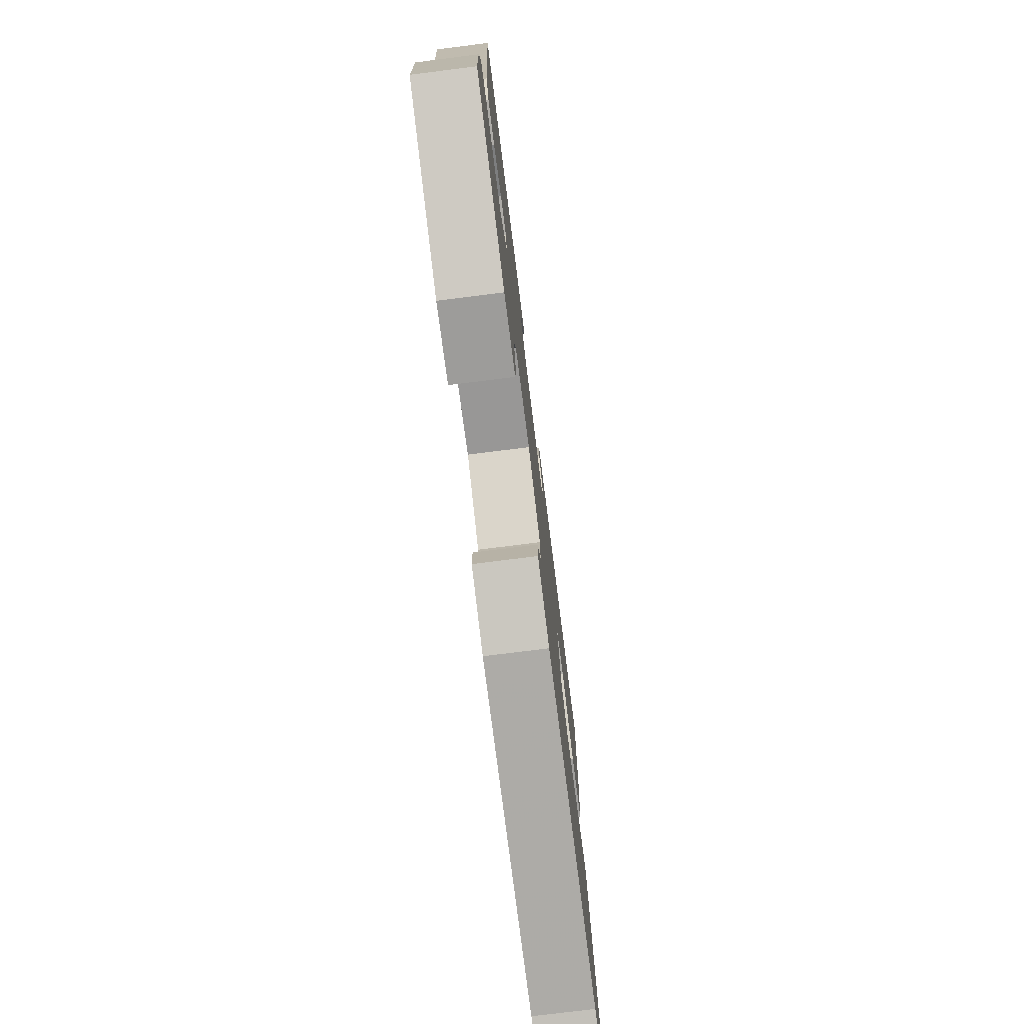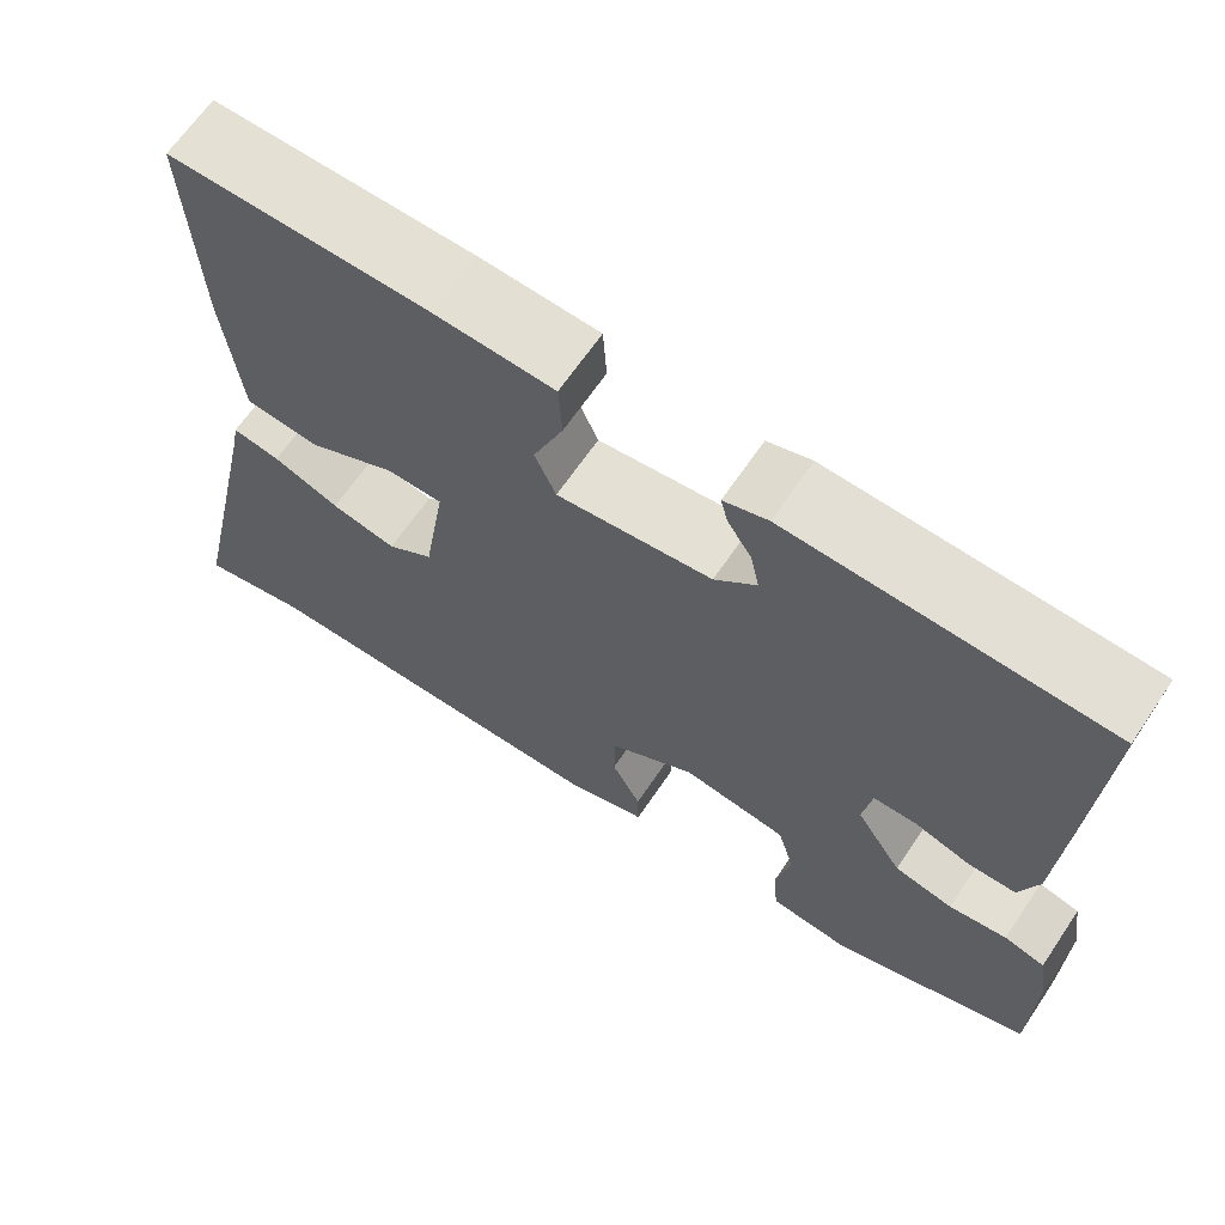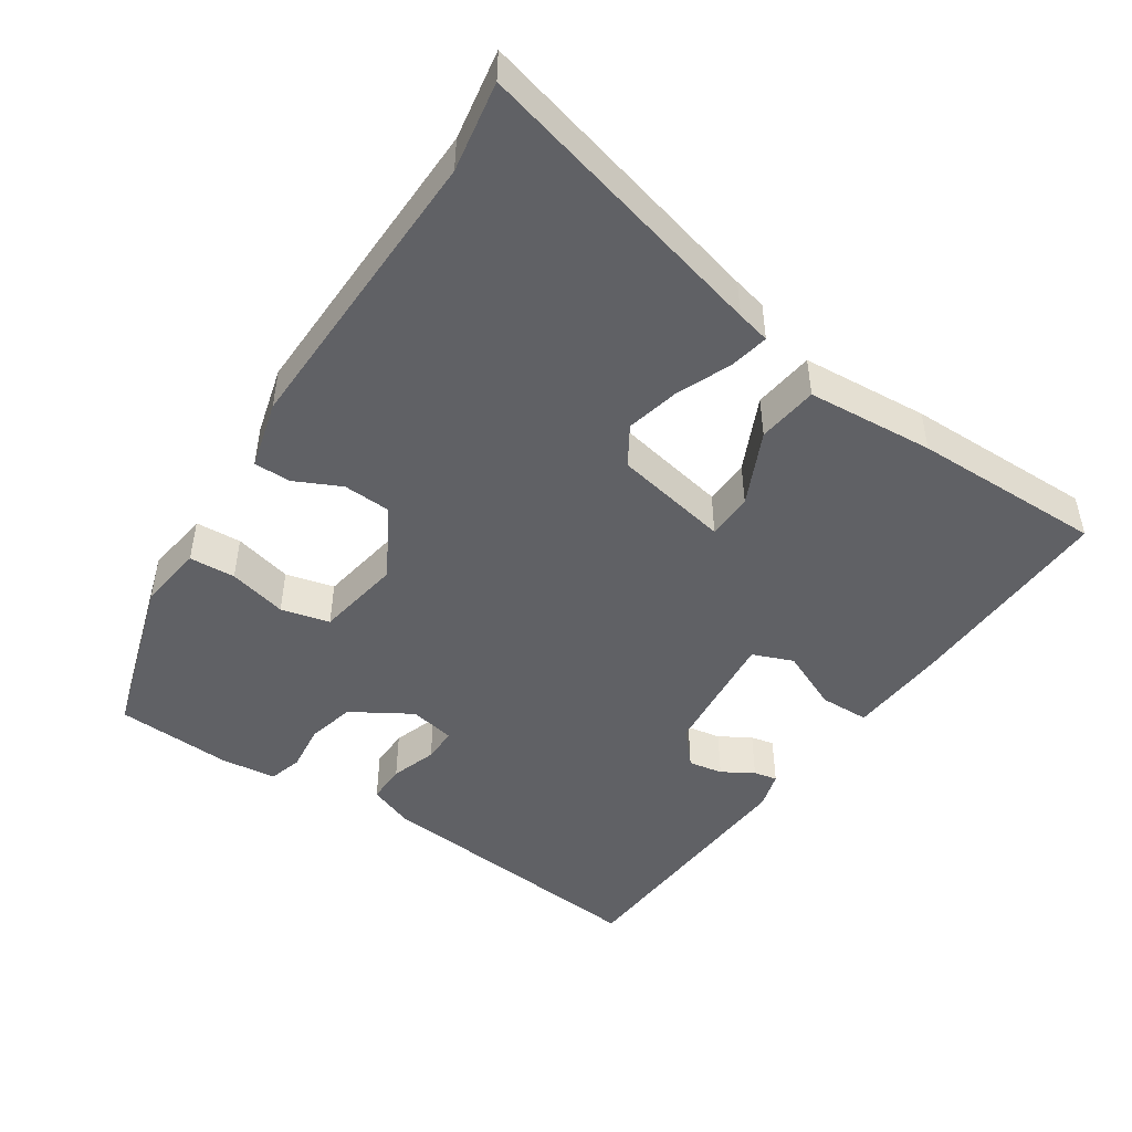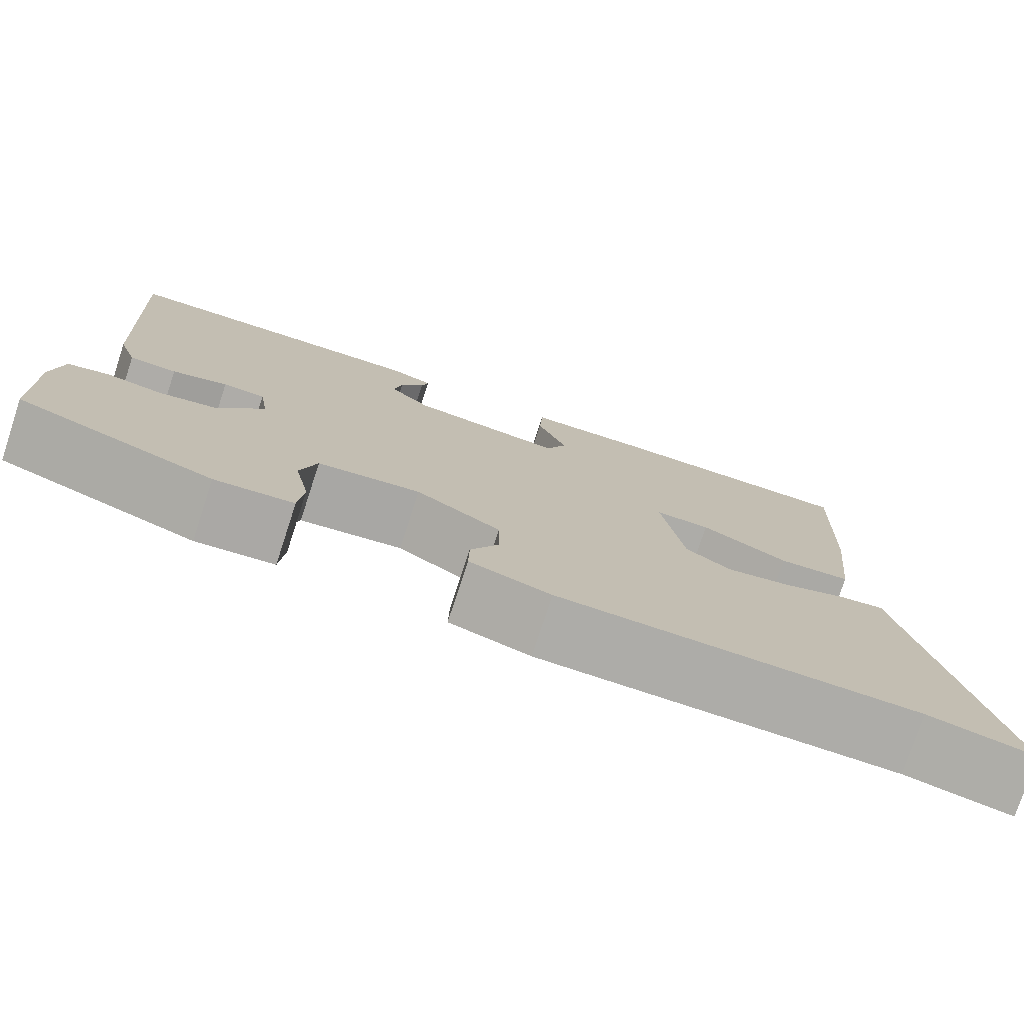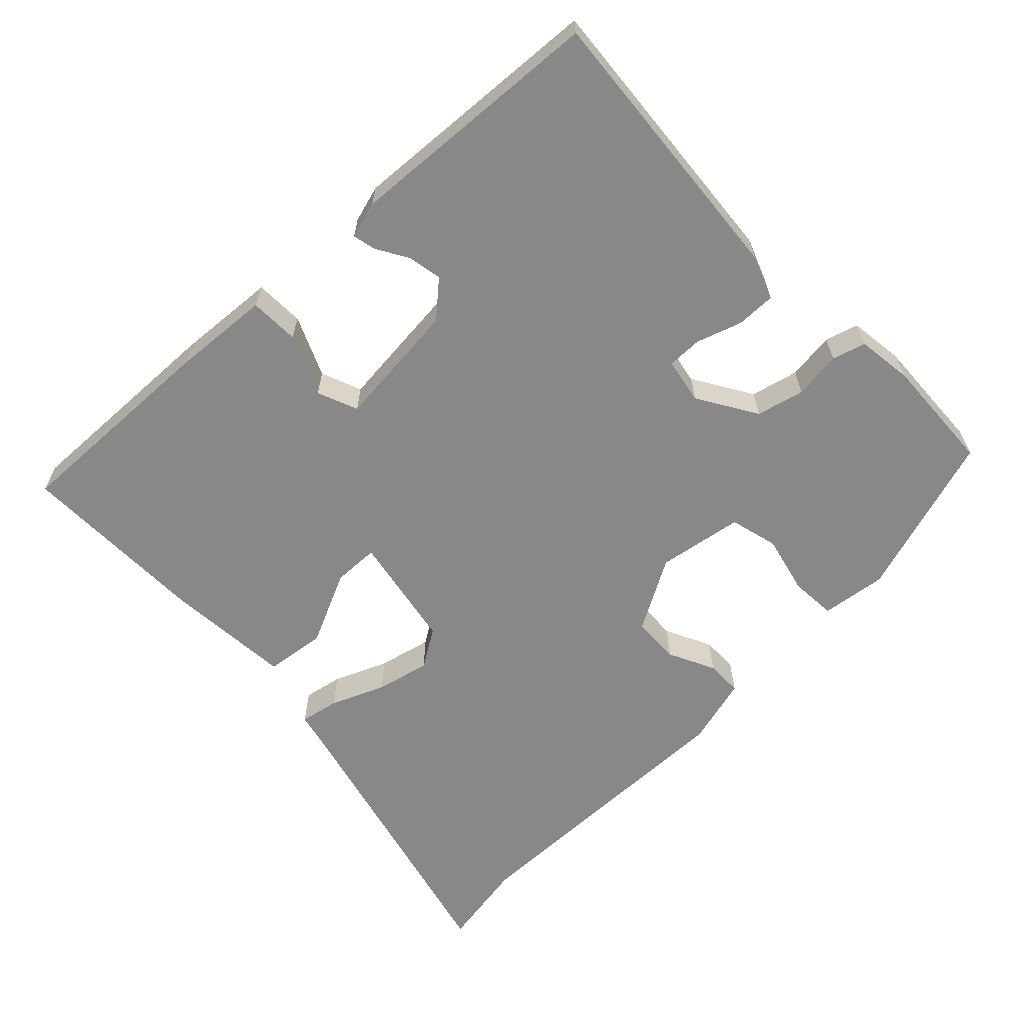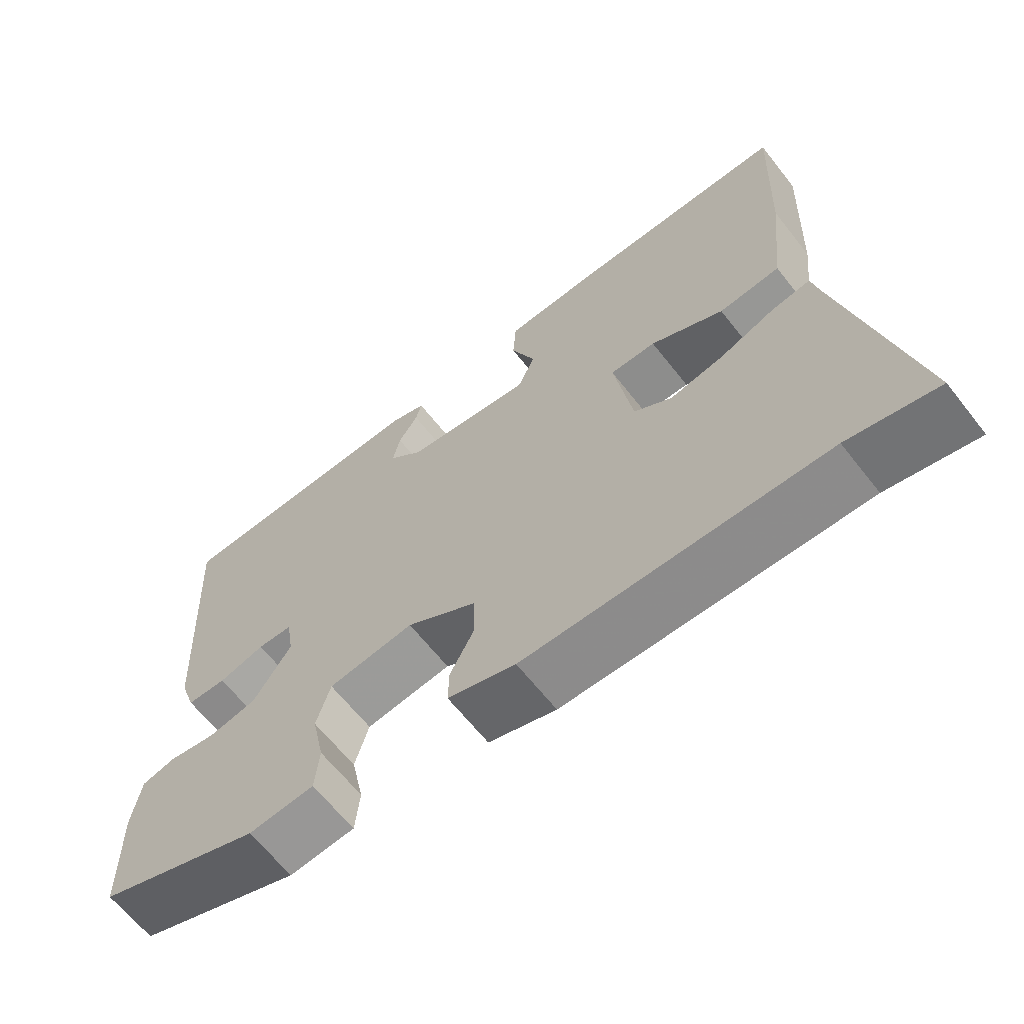
<metadata>
{"format":"obj","ext":"obj","renderer":"f3d","projection":"perspective","resolution":1024,"background":"white","views":[{"elev":-75.8,"azim":97.2,"up":"+Z"},{"elev":65.7,"azim":34.1,"up":"+Z"},{"elev":-47.6,"azim":-125.5,"up":"+Y"},{"elev":-76.6,"azim":161.8,"up":"+Z"},{"elev":-62.9,"azim":42.3,"up":"+Y"},{"elev":-64.4,"azim":-141.8,"up":"+Z"}]}
</metadata>
<code>
v 0.505 0.07 0.45
v 0.483 0.07 0.055
v 0.462 0.07 -0.006
v 0.408 0.07 -0.007
v 0.345 0.07 0.012
v 0.297 0.07 0.011
v 0.287 0.07 -0.052
v 0.339 0.07 -0.132
v 0.405 0.07 -0.146
v 0.47 0.07 -0.136
v 0.516 0.07 -0.148
v 0.528 0.07 -0.224
v 0.525 0.07 -0.384
v 0.301 0.07 -0.462
v 0.211 0.07 -0.453
v 0.205 0.07 -0.39
v 0.222 0.07 -0.309
v 0.203 0.07 -0.243
v 0.085 0.07 -0.227
v -0.012 0.07 -0.286
v -0.013 0.07 -0.352
v 0.02 0.07 -0.415
v 0.021 0.07 -0.465
v -0.072 0.07 -0.493
v -0.484 0.07 -0.497
v -0.606 0.07 -0.522
v -0.515 0.07 -0.108
v -0.506 0.07 -0.062
v -0.452 0.07 -0.071
v -0.377 0.07 -0.1
v -0.303 0.07 -0.115
v -0.251 0.07 -0.08
v -0.226 0.07 0.079
v -0.289 0.07 0.079
v -0.389 0.07 0.029
v -0.473 0.07 0.037
v -0.492 0.07 0.211
v -0.503 0.07 0.473
v -0.208 0.07 0.472
v -0.073 0.07 0.466
v -0.069 0.07 0.398
v -0.103 0.07 0.314
v -0.079 0.07 0.259
v 0.096 0.07 0.281
v 0.143 0.07 0.325
v 0.133 0.07 0.372
v 0.106 0.07 0.414
v 0.098 0.07 0.446
v 0.148 0.07 0.462
v 0.505 0 0.45
v 0.483 0 0.055
v 0.462 0 -0.006
v 0.408 0 -0.007
v 0.345 0 0.012
v 0.297 0 0.011
v 0.287 0 -0.052
v 0.339 0 -0.132
v 0.405 0 -0.146
v 0.47 0 -0.136
v 0.516 0 -0.148
v 0.528 0 -0.224
v 0.525 0 -0.384
v 0.301 0 -0.462
v 0.211 0 -0.453
v 0.205 0 -0.39
v 0.222 0 -0.309
v 0.203 0 -0.243
v 0.085 0 -0.227
v -0.012 0 -0.286
v -0.013 0 -0.352
v 0.02 0 -0.415
v 0.021 0 -0.465
v -0.072 0 -0.493
v -0.484 0 -0.497
v -0.606 0 -0.522
v -0.515 0 -0.108
v -0.506 0 -0.062
v -0.452 0 -0.071
v -0.377 0 -0.1
v -0.303 0 -0.115
v -0.251 0 -0.08
v -0.226 0 0.079
v -0.289 0 0.079
v -0.389 0 0.029
v -0.473 0 0.037
v -0.492 0 0.211
v -0.503 0 0.473
v -0.208 0 0.472
v -0.073 0 0.466
v -0.069 0 0.398
v -0.103 0 0.314
v -0.079 0 0.259
v 0.096 0 0.281
v 0.143 0 0.325
v 0.133 0 0.372
v 0.106 0 0.414
v 0.098 0 0.446
v 0.148 0 0.462
f 2 3 4
f 1 2 4
f 49 1 4
f 48 49 4
f 47 48 4
f 46 47 4
f 45 46 4 5
f 44 45 5 6
f 43 44 6 7
f 40 41 42
f 39 40 42
f 38 39 42
f 37 38 42
f 36 37 42
f 35 36 42
f 34 35 42
f 33 34 42 43
f 43 7 8
f 33 43 8
f 32 33 8
f 27 28 29 30
f 27 30 31
f 26 27 31
f 25 26 31
f 25 31 32
f 24 25 32
f 23 24 32
f 22 23 32
f 21 22 32
f 15 16 17
f 14 15 17
f 13 14 17
f 12 13 17
f 11 12 17
f 10 11 17
f 9 10 17
f 9 17 18
f 8 9 18 19
f 20 21 32
f 19 20 32
f 8 19 32
f 53 52 51
f 53 51 50
f 53 50 98
f 53 98 97
f 53 97 96
f 53 96 95
f 54 53 95 94
f 55 54 94 93
f 56 55 93 92
f 91 90 89
f 91 89 88
f 91 88 87
f 91 87 86
f 91 86 85
f 91 85 84
f 91 84 83
f 92 91 83 82
f 57 56 92
f 57 92 82
f 57 82 81
f 79 78 77 76
f 80 79 76
f 80 76 75
f 80 75 74
f 81 80 74
f 81 74 73
f 81 73 72
f 81 72 71
f 81 71 70
f 66 65 64
f 66 64 63
f 66 63 62
f 66 62 61
f 66 61 60
f 66 60 59
f 66 59 58
f 67 66 58
f 68 67 58 57
f 81 70 69
f 81 69 68
f 81 68 57
f 1 50 51 2
f 2 51 52 3
f 3 52 53 4
f 4 53 54 5
f 5 54 55 6
f 6 55 56 7
f 7 56 57 8
f 8 57 58 9
f 9 58 59 10
f 10 59 60 11
f 11 60 61 12
f 12 61 62 13
f 13 62 63 14
f 14 63 64 15
f 15 64 65 16
f 16 65 66 17
f 17 66 67 18
f 18 67 68 19
f 19 68 69 20
f 20 69 70 21
f 21 70 71 22
f 22 71 72 23
f 23 72 73 24
f 24 73 74 25
f 25 74 75 26
f 26 75 76 27
f 27 76 77 28
f 28 77 78 29
f 29 78 79 30
f 30 79 80 31
f 31 80 81 32
f 32 81 82 33
f 33 82 83 34
f 34 83 84 35
f 35 84 85 36
f 36 85 86 37
f 37 86 87 38
f 38 87 88 39
f 39 88 89 40
f 40 89 90 41
f 41 90 91 42
f 42 91 92 43
f 43 92 93 44
f 44 93 94 45
f 45 94 95 46
f 46 95 96 47
f 47 96 97 48
f 48 97 98 49
f 49 98 50 1

</code>
